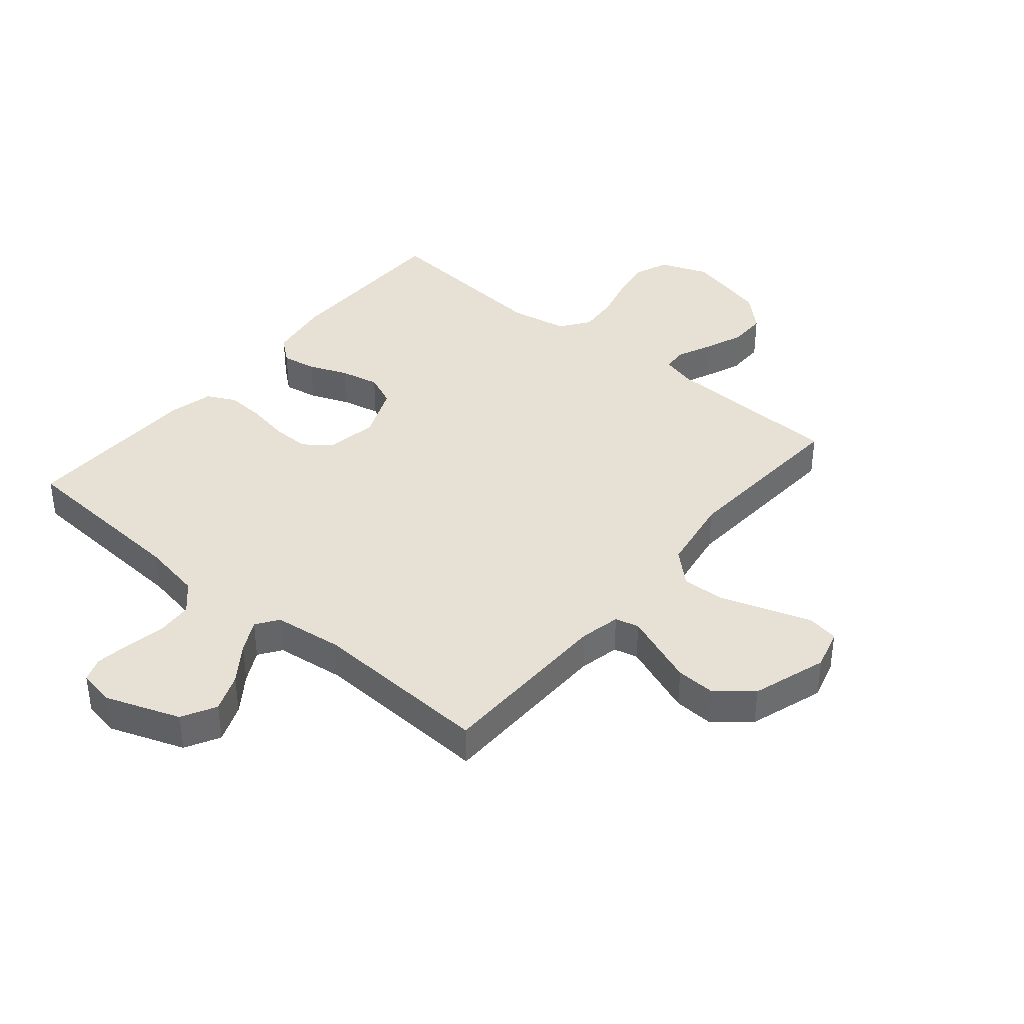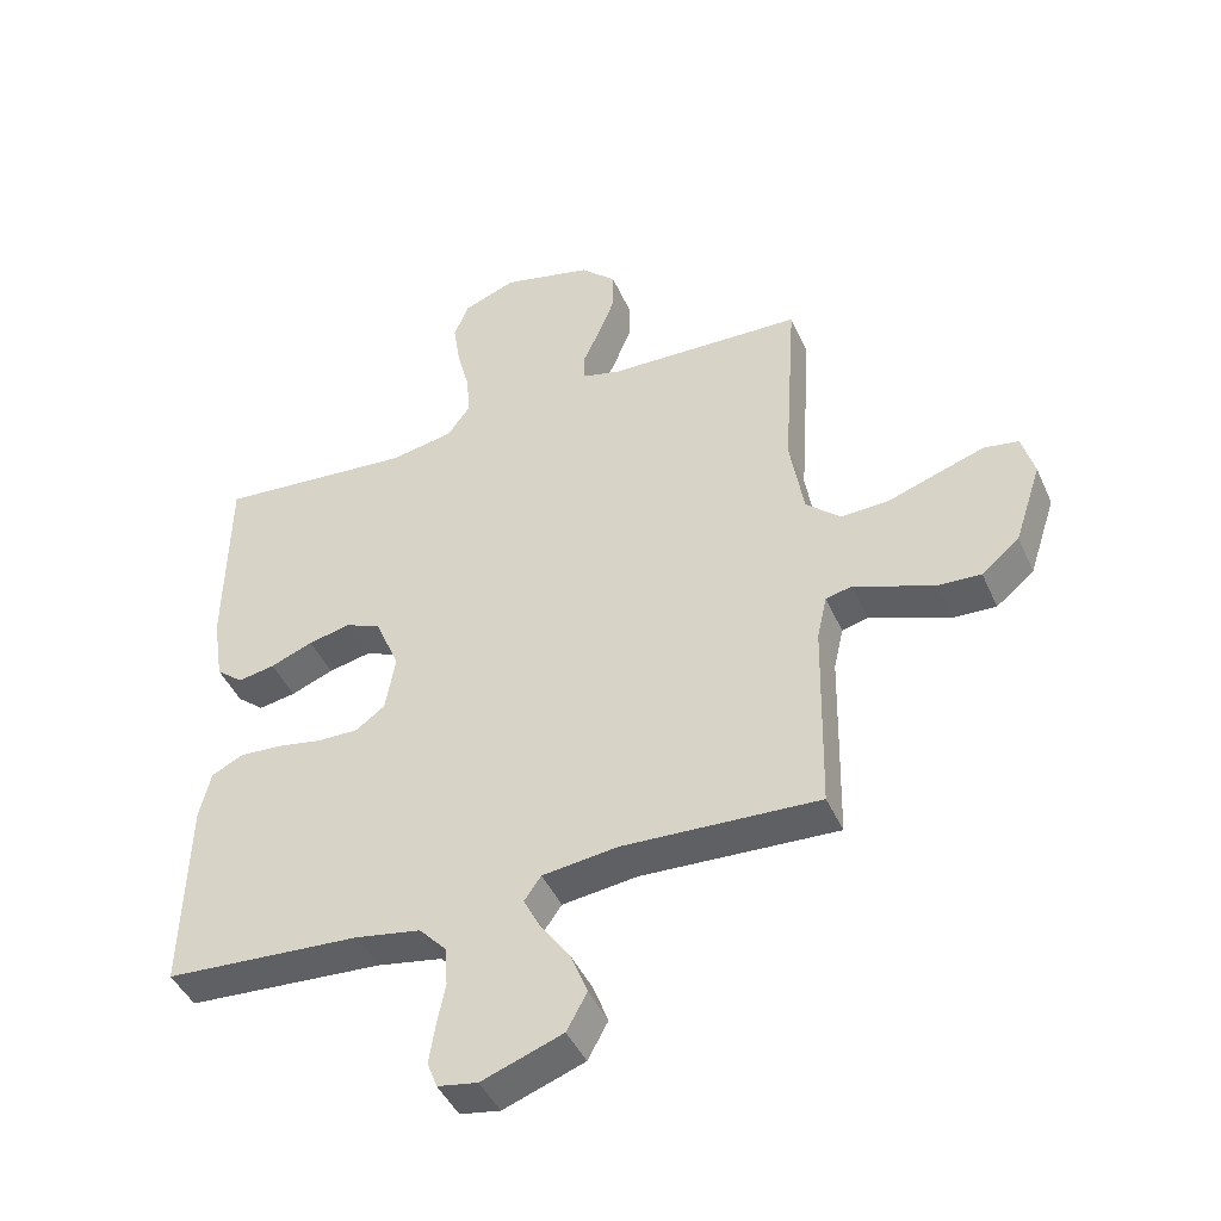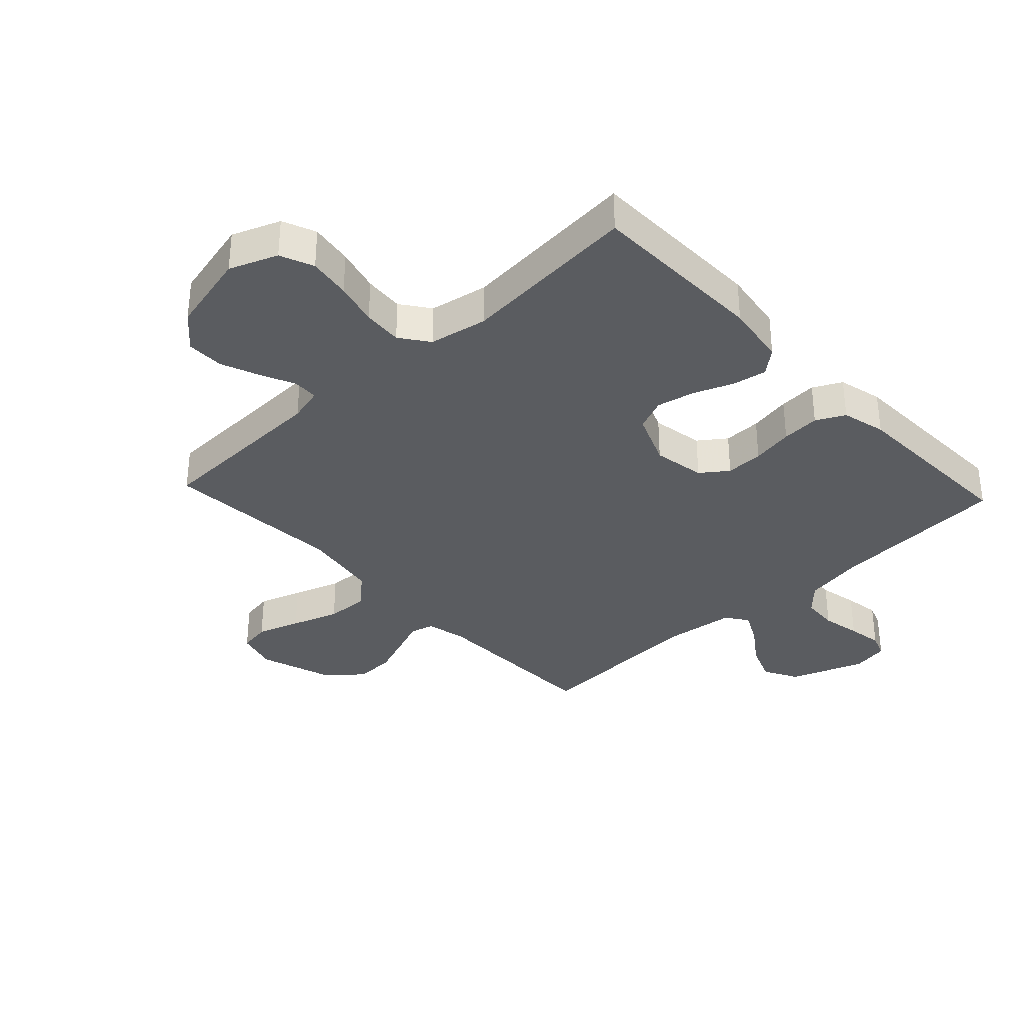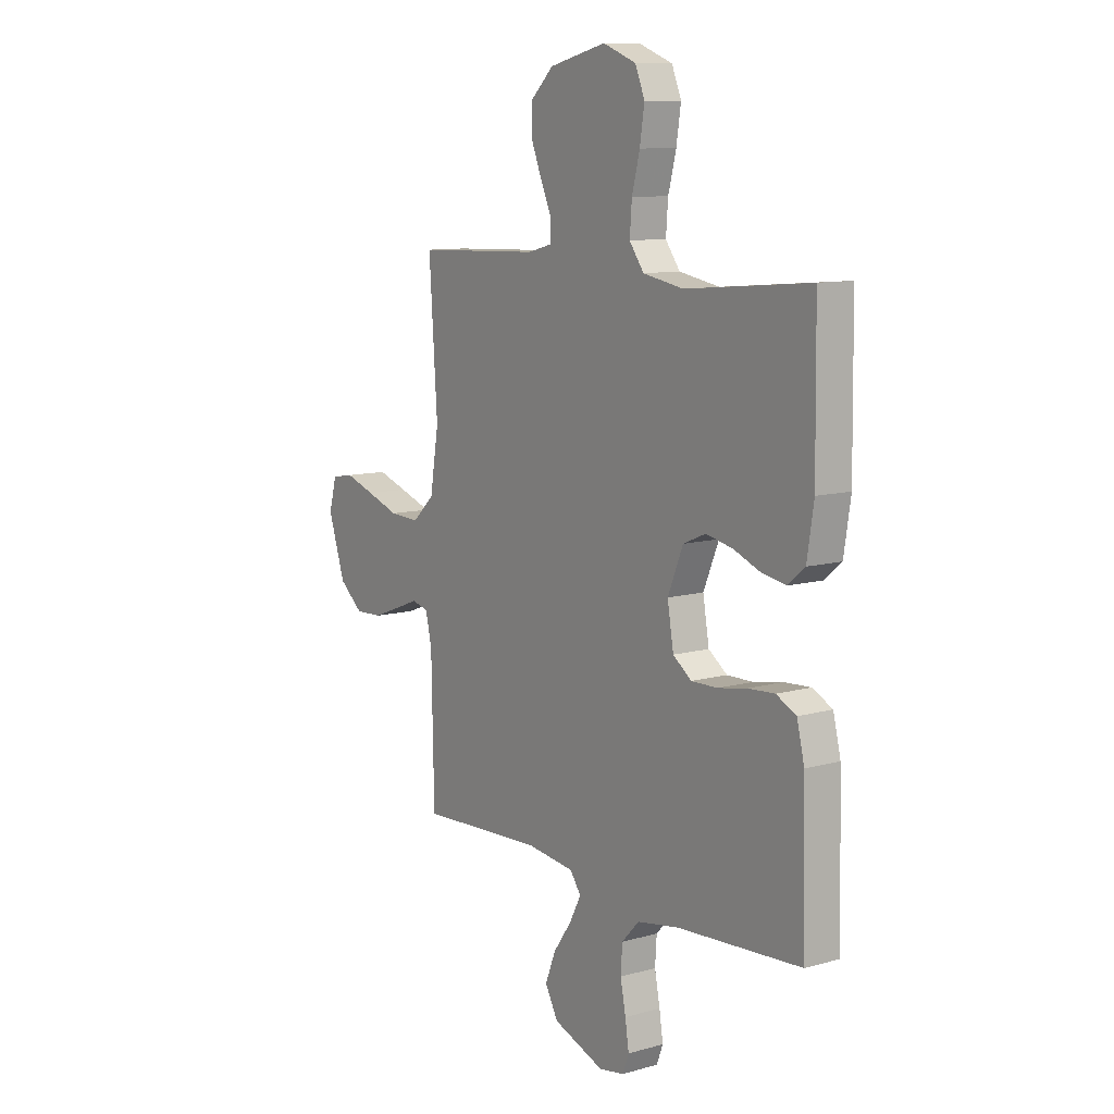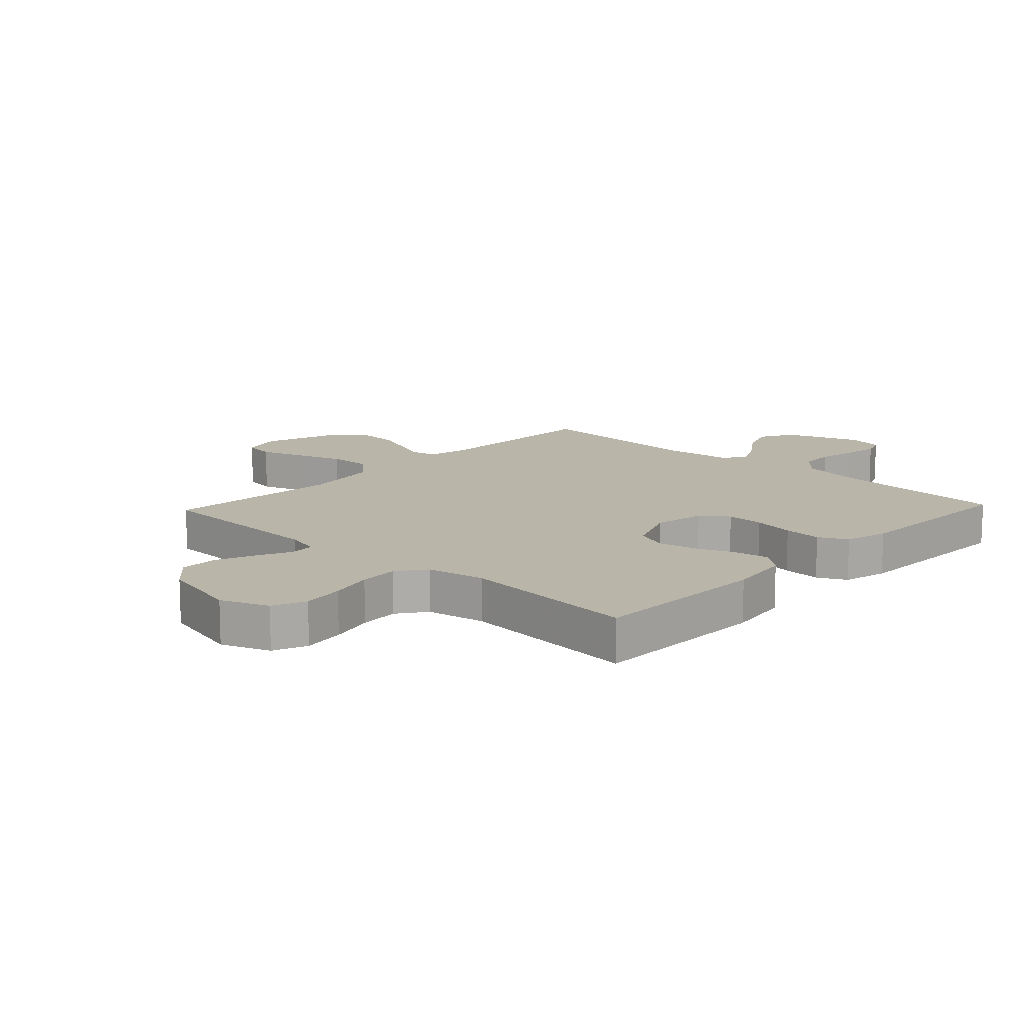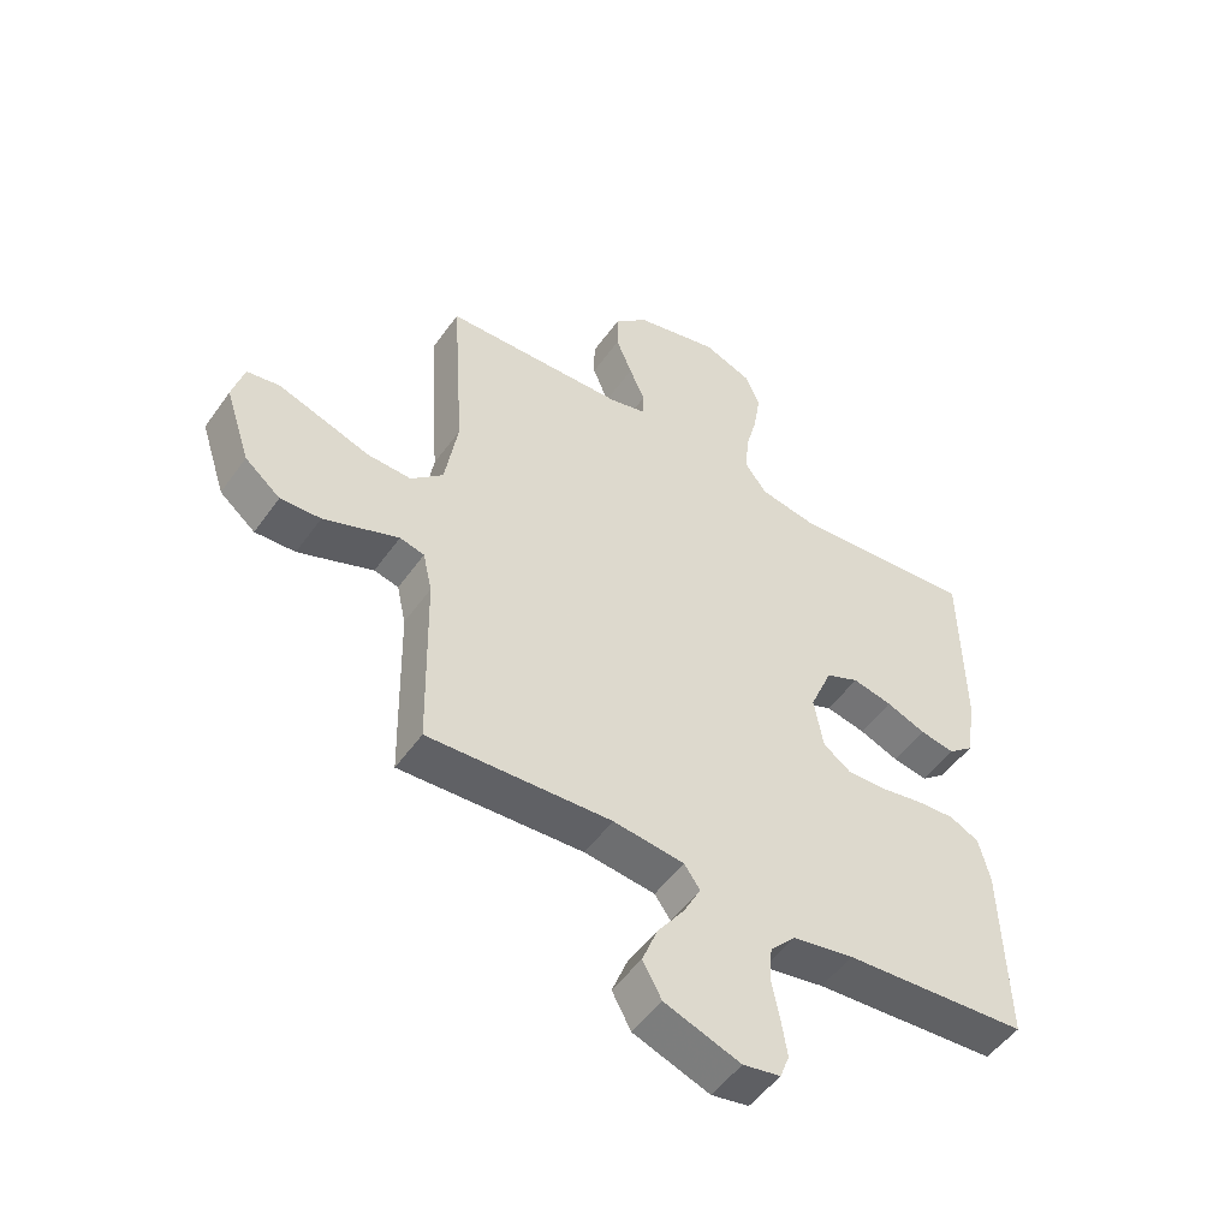
<metadata>
{"format":"obj","ext":"obj","renderer":"f3d","projection":"perspective","resolution":1024,"background":"white","views":[{"elev":39.0,"azim":-140.2,"up":"+Y"},{"elev":-44.4,"azim":-156.9,"up":"+Z"},{"elev":-34.2,"azim":43.1,"up":"+Y"},{"elev":10.2,"azim":54.5,"up":"+Z"},{"elev":13.4,"azim":43.3,"up":"+Y"},{"elev":-51.0,"azim":-34.2,"up":"+Z"}]}
</metadata>
<code>
v -0.5 0.07 -0.5
v -0.506 0.07 -0.2
v -0.521 0.07 -0.133
v -0.561 0.07 -0.123
v -0.618 0.07 -0.145
v -0.684 0.07 -0.17
v -0.75 0.07 -0.173
v -0.808 0.07 -0.125
v -0.849 0.07 0
v -0.83 0.07 0.068
v -0.777 0.07 0.077
v -0.705 0.07 0.053
v -0.626 0.07 0.026
v -0.554 0.07 0.023
v -0.501 0.07 0.072
v -0.48 0.07 0.2
v -0.5 0.07 0.5
v -0.2 0.07 0.51
v -0.142 0.07 0.525
v -0.14 0.07 0.567
v -0.166 0.07 0.624
v -0.192 0.07 0.689
v -0.192 0.07 0.752
v -0.137 0.07 0.804
v 0 0.07 0.837
v 0.08 0.07 0.806
v 0.103 0.07 0.75
v 0.092 0.07 0.679
v 0.073 0.07 0.606
v 0.068 0.07 0.54
v 0.103 0.07 0.492
v 0.2 0.07 0.474
v 0.5 0.07 0.5
v 0.504 0.07 0.2
v 0.488 0.07 0.096
v 0.447 0.07 0.062
v 0.39 0.07 0.072
v 0.325 0.07 0.098
v 0.26 0.07 0.112
v 0.206 0.07 0.089
v 0.169 0.07 0
v 0.184 0.07 -0.087
v 0.229 0.07 -0.12
v 0.292 0.07 -0.119
v 0.362 0.07 -0.106
v 0.426 0.07 -0.102
v 0.474 0.07 -0.126
v 0.492 0.07 -0.2
v 0.5 0.07 -0.5
v 0.2 0.07 -0.52
v 0.1 0.07 -0.538
v 0.058 0.07 -0.583
v 0.054 0.07 -0.643
v 0.067 0.07 -0.708
v 0.076 0.07 -0.767
v 0.061 0.07 -0.807
v 0 0.07 -0.818
v -0.124 0.07 -0.773
v -0.155 0.07 -0.716
v -0.13 0.07 -0.652
v -0.086 0.07 -0.59
v -0.058 0.07 -0.536
v -0.084 0.07 -0.499
v -0.2 0.07 -0.485
v -0.5 0 -0.5
v -0.506 0 -0.2
v -0.521 0 -0.133
v -0.561 0 -0.123
v -0.618 0 -0.145
v -0.684 0 -0.17
v -0.75 0 -0.173
v -0.808 0 -0.125
v -0.849 0 0
v -0.83 0 0.068
v -0.777 0 0.077
v -0.705 0 0.053
v -0.626 0 0.026
v -0.554 0 0.023
v -0.501 0 0.072
v -0.48 0 0.2
v -0.5 0 0.5
v -0.2 0 0.51
v -0.142 0 0.525
v -0.14 0 0.567
v -0.166 0 0.624
v -0.192 0 0.689
v -0.192 0 0.752
v -0.137 0 0.804
v 0 0 0.837
v 0.08 0 0.806
v 0.103 0 0.75
v 0.092 0 0.679
v 0.073 0 0.606
v 0.068 0 0.54
v 0.103 0 0.492
v 0.2 0 0.474
v 0.5 0 0.5
v 0.504 0 0.2
v 0.488 0 0.096
v 0.447 0 0.062
v 0.39 0 0.072
v 0.325 0 0.098
v 0.26 0 0.112
v 0.206 0 0.089
v 0.169 0 0
v 0.184 0 -0.087
v 0.229 0 -0.12
v 0.292 0 -0.119
v 0.362 0 -0.106
v 0.426 0 -0.102
v 0.474 0 -0.126
v 0.492 0 -0.2
v 0.5 0 -0.5
v 0.2 0 -0.52
v 0.1 0 -0.538
v 0.058 0 -0.583
v 0.054 0 -0.643
v 0.067 0 -0.708
v 0.076 0 -0.767
v 0.061 0 -0.807
v 0 0 -0.818
v -0.124 0 -0.773
v -0.155 0 -0.716
v -0.13 0 -0.652
v -0.086 0 -0.59
v -0.058 0 -0.536
v -0.084 0 -0.499
v -0.2 0 -0.485
f 59 60 61
f 58 59 61
f 57 58 61
f 56 57 61
f 55 56 61
f 54 55 61
f 53 54 61
f 52 53 61 62
f 51 52 62 63
f 48 49 50
f 47 48 50
f 46 47 50
f 45 46 50
f 44 45 50
f 50 51 63
f 44 50 63
f 43 44 63
f 36 37 38
f 35 36 38
f 34 35 38
f 33 34 38
f 32 33 38
f 31 32 38 39
f 30 31 39 40
f 27 28 29
f 26 27 29
f 25 26 29
f 24 25 29
f 23 24 29
f 22 23 29
f 21 22 29
f 20 21 29
f 19 20 29 30
f 30 40 41
f 19 30 41
f 18 19 41
f 11 12 13
f 10 11 13
f 9 10 13
f 8 9 13
f 7 8 13
f 6 7 13
f 5 6 13
f 4 5 13
f 3 4 13 14
f 2 3 14 15
f 2 15 16
f 1 2 16
f 64 1 16
f 63 64 16
f 43 63 16
f 42 43 16
f 18 41 42
f 17 18 42
f 16 17 42
f 125 124 123
f 125 123 122
f 125 122 121
f 125 121 120
f 125 120 119
f 125 119 118
f 125 118 117
f 126 125 117 116
f 127 126 116 115
f 114 113 112
f 114 112 111
f 114 111 110
f 114 110 109
f 114 109 108
f 127 115 114
f 127 114 108
f 127 108 107
f 102 101 100
f 102 100 99
f 102 99 98
f 102 98 97
f 102 97 96
f 103 102 96 95
f 104 103 95 94
f 93 92 91
f 93 91 90
f 93 90 89
f 93 89 88
f 93 88 87
f 93 87 86
f 93 86 85
f 93 85 84
f 94 93 84 83
f 105 104 94
f 105 94 83
f 105 83 82
f 77 76 75
f 77 75 74
f 77 74 73
f 77 73 72
f 77 72 71
f 77 71 70
f 77 70 69
f 77 69 68
f 78 77 68 67
f 79 78 67 66
f 80 79 66
f 80 66 65
f 80 65 128
f 80 128 127
f 80 127 107
f 80 107 106
f 106 105 82
f 106 82 81
f 106 81 80
f 1 65 66 2
f 2 66 67 3
f 3 67 68 4
f 4 68 69 5
f 5 69 70 6
f 6 70 71 7
f 7 71 72 8
f 8 72 73 9
f 9 73 74 10
f 10 74 75 11
f 11 75 76 12
f 12 76 77 13
f 13 77 78 14
f 14 78 79 15
f 15 79 80 16
f 16 80 81 17
f 17 81 82 18
f 18 82 83 19
f 19 83 84 20
f 20 84 85 21
f 21 85 86 22
f 22 86 87 23
f 23 87 88 24
f 24 88 89 25
f 25 89 90 26
f 26 90 91 27
f 27 91 92 28
f 28 92 93 29
f 29 93 94 30
f 30 94 95 31
f 31 95 96 32
f 32 96 97 33
f 33 97 98 34
f 34 98 99 35
f 35 99 100 36
f 36 100 101 37
f 37 101 102 38
f 38 102 103 39
f 39 103 104 40
f 40 104 105 41
f 41 105 106 42
f 42 106 107 43
f 43 107 108 44
f 44 108 109 45
f 45 109 110 46
f 46 110 111 47
f 47 111 112 48
f 48 112 113 49
f 49 113 114 50
f 50 114 115 51
f 51 115 116 52
f 52 116 117 53
f 53 117 118 54
f 54 118 119 55
f 55 119 120 56
f 56 120 121 57
f 57 121 122 58
f 58 122 123 59
f 59 123 124 60
f 60 124 125 61
f 61 125 126 62
f 62 126 127 63
f 63 127 128 64
f 64 128 65 1

</code>
